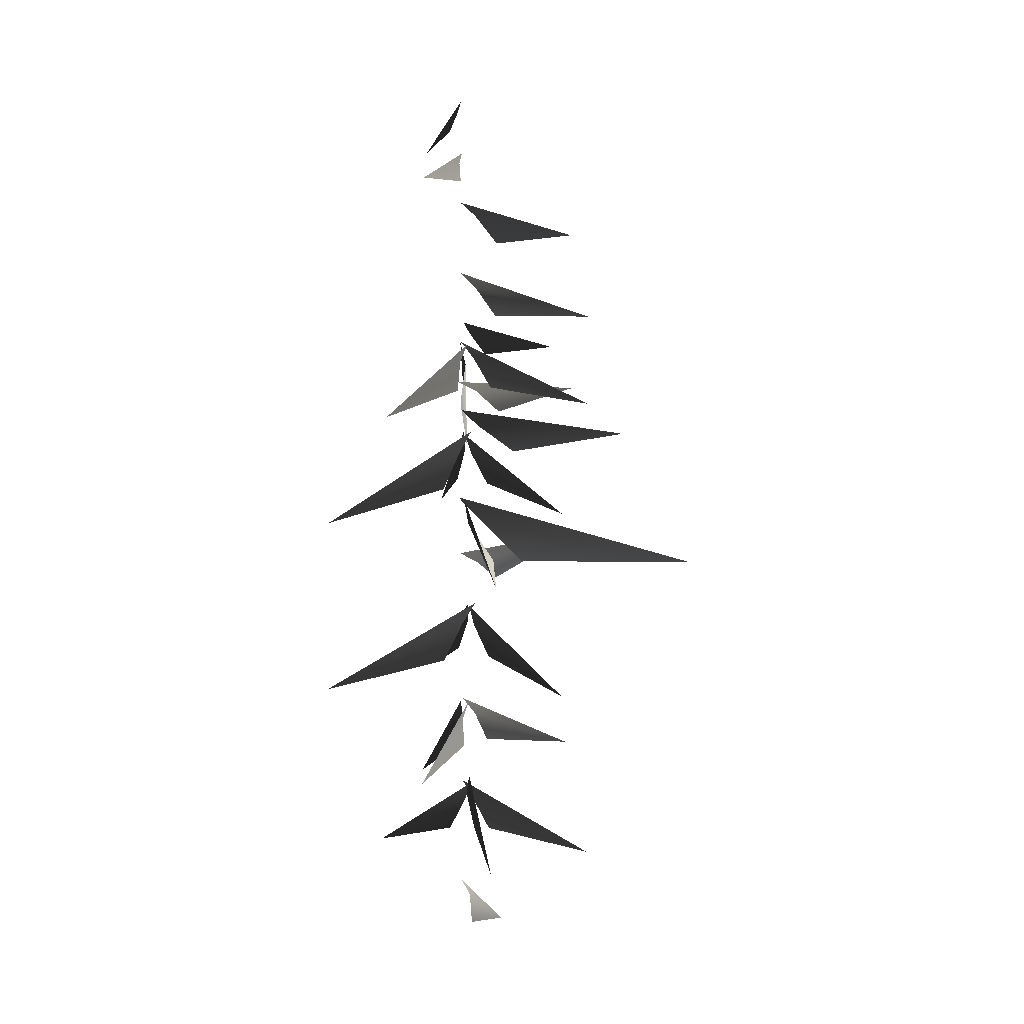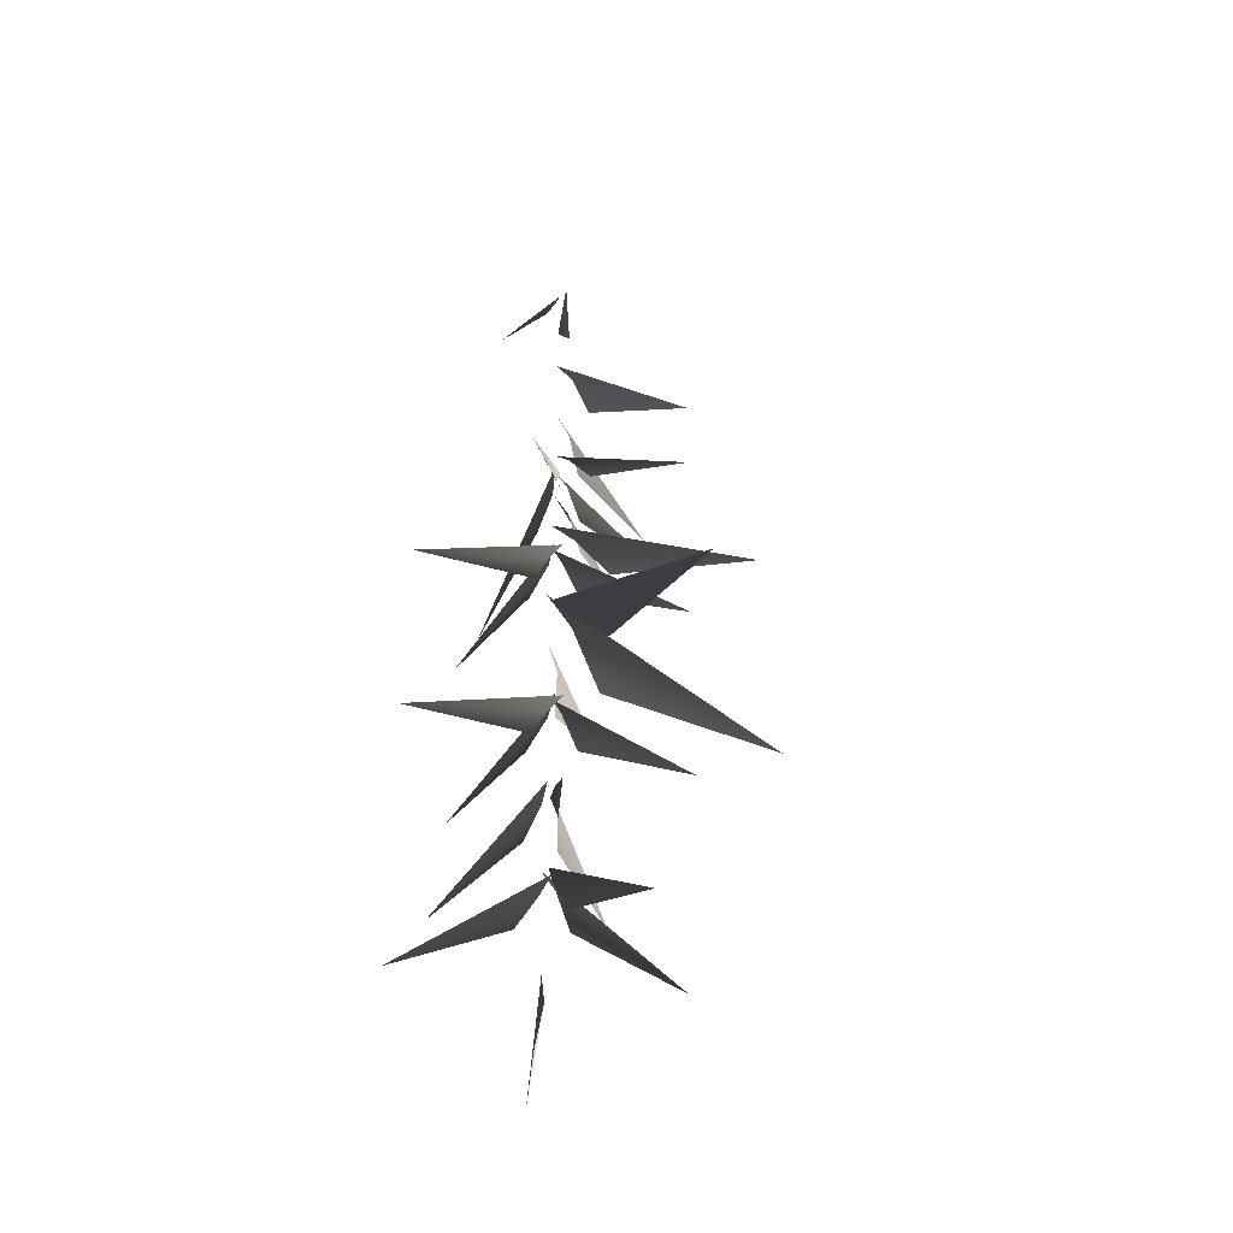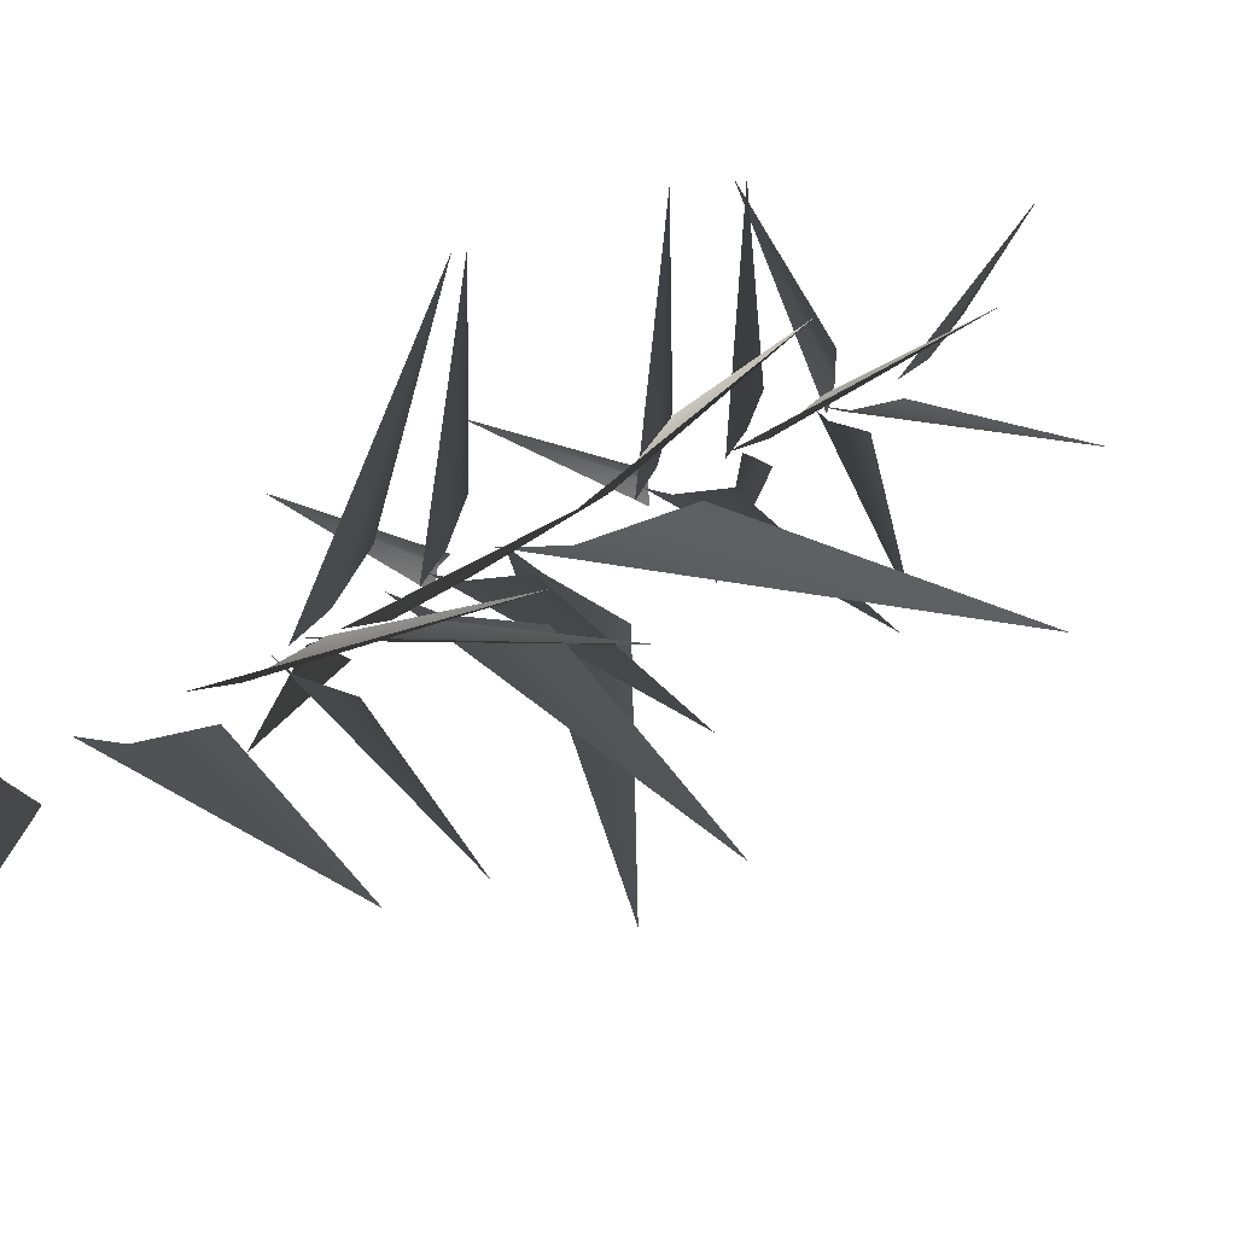
<metadata>
{"format":"obj","ext":"obj","renderer":"f3d","projection":"perspective","resolution":1024,"background":"white","views":[{"elev":-2.8,"azim":173.6,"up":"+Y"},{"elev":-44.7,"azim":142.8,"up":"+Y"},{"elev":15.5,"azim":-150.9,"up":"+Z"}]}
</metadata>
<code>
v -0.9886 1.87 2.022
v -0.04145 2.739 0.192
v 0.1754 3.133 -0.009895
v -0.1296 2.017 0.5884
v 0.06088 5.014 0.3299
v -0.0406 5.411 0.05561
v 1.981 3.837 2.32
v 0.4006 4.296 0.5632
v 0.05843 5.162 -0.0777
v -0.01362 5.603 0.1318
v -0.2755 3.566 -2.602
v -0.09598 4.395 -0.3496
v -0.1547 7.074 0.1253
v 0.1511 7.447 0.02077
v -2.566 6.258 1.723
v -0.4861 6.428 0.5231
v 0.1438 6.999 -0.09008
v -0.007073 7.391 0.02218
v 1.259 5.592 -2.036
v 0.1633 6.329 -0.3765
v -0.1149 9.199 -0.03921
v -0.01336 9.653 0.1231
v -2.01 7.555 -1.693
v -0.4601 8.447 -0.08305
v -0.007234 9.327 0.278
v 0.04388 9.717 -0.01884
v 0.4093 8.302 3.072
v 0.183 8.64 0.7
v -0.04145 2.739 0.192
v -0.9886 1.87 2.022
v 0.1754 3.133 -0.009895
v -0.1296 2.017 0.5884
v 0.06088 5.014 0.3299
v 1.981 3.837 2.32
v -0.0406 5.411 0.05561
v 0.4006 4.296 0.5632
v 0.05843 5.162 -0.0777
v -0.2755 3.566 -2.602
v -0.01362 5.603 0.1318
v -0.09598 4.395 -0.3496
v -0.1547 7.074 0.1253
v -2.566 6.258 1.723
v 0.1511 7.447 0.02077
v -0.4861 6.428 0.5231
v 0.1438 6.999 -0.09008
v 1.259 5.592 -2.036
v -0.007073 7.391 0.02218
v 0.1633 6.329 -0.3765
v -0.1149 9.199 -0.03921
v -2.01 7.555 -1.693
v -0.01336 9.653 0.1231
v -0.4601 8.447 -0.08305
v -0.007234 9.327 0.278
v 0.4093 8.302 3.072
v 0.04388 9.717 -0.01884
v 0.183 8.64 0.7
v -0.7609 10.36 1.125
v -2.972 11.57 2.59
v -0.2411 10.71 0.3412
v 0.2145 10.93 0.02163
v -0.7609 10.36 1.125
v -0.2411 10.71 0.3412
v -2.972 11.57 2.59
v 0.2145 10.93 0.02163
v -0.09564 5.062 0.02501
v 0.1387 5.473 0.1636
v -2.79 3.783 -0.3425
v -0.485 4.333 0.07775
v 0.1549 6.976 0.1773
v 0.1947 7.401 -0.06909
v 0.94 5.513 2.682
v 0.3416 6.221 0.4609
v 0.1577 9.23 0.07541
v -0.1368 9.724 -0.05381
v 3.393 7.664 0.08667
v 0.6009 8.352 -0.04502
v -0.09564 5.062 0.02501
v -2.79 3.783 -0.3425
v 0.1387 5.473 0.1636
v -0.485 4.333 0.07775
v 0.1549 6.976 0.1773
v 0.94 5.513 2.682
v 0.1947 7.401 -0.06909
v 0.3416 6.221 0.4609
v 0.1577 9.23 0.07541
v 3.393 7.664 0.08667
v -0.1368 9.724 -0.05381
v 0.6009 8.352 -0.04502
v -0.4775 10.74 -1.029
v -0.1793 10.04 -4.581
v 0.05302 11.64 -0.3431
v 0.1226 12.25 0.0705
v -0.4775 10.74 -1.029
v 0.05302 11.64 -0.3431
v -0.1793 10.04 -4.581
v 0.1226 12.25 0.0705
v -0.3181 11.67 -0.008463
v 0.2608 12.28 0.04633
v -5.331 10.71 -0.4644
v -1.314 10.75 0.3803
v -0.3181 11.67 -0.008463
v -5.331 10.71 -0.4644
v 0.2608 12.28 0.04633
v -1.314 10.75 0.3803
v 0.02406 16.23 -0.2524
v 0.1419 16.53 0.0386
v -1.716 15.67 -2.117
v -0.3265 15.68 -0.5526
v -0.1479 17.38 -0.005088
v 0.238 17.72 -0.05594
v -3.08 16.9 1.142
v -0.659 16.76 0.3513
v 0.02406 16.23 -0.2524
v -1.716 15.67 -2.117
v 0.1419 16.53 0.0386
v -0.3265 15.68 -0.5526
v -0.1479 17.38 -0.005088
v -3.08 16.9 1.142
v 0.238 17.72 -0.05594
v -0.659 16.76 0.3513
v -0.2025 13.99 -0.1764
v 0.1883 14.4 0.09289
v -3.364 13.65 -2.273
v -1.038 13.37 -0.3174
v -0.2025 13.99 -0.1764
v -3.364 13.65 -2.273
v 0.1883 14.4 0.09289
v -1.038 13.37 -0.3174
v -0.1263 19.11 -0.116
v 0.2235 19.46 -0.003574
v -2.272 18.42 -1.47
v -0.6588 18.47 -0.0261
v -0.1263 19.11 -0.116
v -2.272 18.42 -1.47
v 0.2235 19.46 -0.003574
v -0.6588 18.47 -0.0261
v -0.1596 14.86 -0.03273
v 0.2876 15.06 -0.1312
v -2.729 15.14 1.599
v -0.7543 14.4 0.3555
v -0.1596 14.86 -0.03273
v -2.729 15.14 1.599
v 0.2876 15.06 -0.1312
v -0.7543 14.4 0.3555
v -0.04378 13.34 -0.01563
v 0.08035 13.79 0.1508
v -2.022 11.81 -1.679
v -0.4254 12.61 -0.06562
v 0.07096 13.46 0.3024
v 0.1403 13.85 0.00925
v 0.4449 12.39 3.085
v 0.2286 12.77 0.7171
v -0.04378 13.34 -0.01563
v -2.022 11.81 -1.679
v 0.08035 13.79 0.1508
v -0.4254 12.61 -0.06562
v 0.07096 13.46 0.3024
v 0.4449 12.39 3.085
v 0.1403 13.85 0.00925
v 0.2286 12.77 0.7171
v 0.2303 13.36 0.09837
v -0.03994 13.87 -0.02507
v 3.385 11.64 0.08359
v 0.6298 12.46 -0.03204
v 0.2303 13.36 0.09837
v 3.385 11.64 0.08359
v -0.03994 13.87 -0.02507
v 0.6298 12.46 -0.03204
v 0.2361 15.54 -0.1274
v 0.05769 15.98 -0.02121
v 2.096 14 -1.922
v 0.3254 14.8 -0.5017
v -0.09214 15.66 -0.04628
v 0.1922 16.05 0.05306
v -2.899 14.58 0.03675
v -0.521 14.96 0.06741
v 0.2361 15.54 -0.1274
v 2.096 14 -1.922
v 0.05769 15.98 -0.02121
v 0.3254 14.8 -0.5017
v -0.09214 15.66 -0.04628
v -2.899 14.58 0.03675
v 0.1922 16.05 0.05306
v -0.521 14.96 0.06741
v 0.07628 15.53 0.2067
v 0.2271 16.04 -0.04929
v -0.2366 13.81 3.346
v 0.1645 14.63 0.6176
v 0.07628 15.53 0.2067
v -0.2366 13.81 3.346
v 0.2271 16.04 -0.04929
v 0.1645 14.63 0.6176
v 0.2625 19.86 -0.5208
v 1.23 19.66 -1.722
v 0.2621 20.38 -0.1572
v 0.1858 20.67 0.03213
v 0.2625 19.86 -0.5208
v 0.2621 20.38 -0.1572
v 1.23 19.66 -1.722
v 0.1858 20.67 0.03213
v 0.4766 21.23 0.09624
v 1.006 20.87 1.111
v 0.2918 21.67 0.03163
v 0.2209 21.93 -0.05453
v 0.4766 21.23 0.09624
v 0.2918 21.67 0.03163
v 1.006 20.87 1.111
v 0.2209 21.93 -0.05453
g MEP_Con_01_h_12183_420
f 1 3 2
f 4 1 2
f 5 7 6
f 8 7 5
f 9 11 10
f 12 11 9
f 13 15 14
f 16 15 13
f 17 19 18
f 20 19 17
f 21 23 22
f 24 23 21
f 25 27 26
f 28 27 25
f 29 31 30
f 32 29 30
f 33 35 34
f 36 33 34
f 37 39 38
f 40 37 38
f 41 43 42
f 44 41 42
f 45 47 46
f 48 45 46
f 49 51 50
f 52 49 50
f 53 55 54
f 56 53 54
f 57 59 58
f 59 60 58
f 61 63 62
f 62 63 64
f 65 67 66
f 68 67 65
f 69 71 70
f 72 71 69
f 73 75 74
f 76 75 73
f 77 79 78
f 80 77 78
f 81 83 82
f 84 81 82
f 85 87 86
f 88 85 86
f 89 91 90
f 91 92 90
f 93 95 94
f 94 95 96
f 97 99 98
f 100 99 97
f 101 103 102
f 104 101 102
f 105 107 106
f 108 107 105
f 109 111 110
f 112 111 109
f 113 115 114
f 116 113 114
f 117 119 118
f 120 117 118
f 121 123 122
f 124 123 121
f 125 127 126
f 128 125 126
f 129 131 130
f 132 131 129
f 133 135 134
f 136 133 134
f 137 139 138
f 140 139 137
f 141 143 142
f 144 141 142
f 145 147 146
f 148 147 145
f 149 151 150
f 152 151 149
f 153 155 154
f 156 153 154
f 157 159 158
f 160 157 158
f 161 163 162
f 164 163 161
f 165 167 166
f 168 165 166
f 169 171 170
f 172 171 169
f 173 175 174
f 176 175 173
f 177 179 178
f 180 177 178
f 181 183 182
f 184 181 182
f 185 187 186
f 188 187 185
f 189 191 190
f 192 189 190
f 193 195 194
f 195 196 194
f 197 199 198
f 198 199 200
f 201 203 202
f 203 204 202
f 205 207 206
f 206 207 208

</code>
